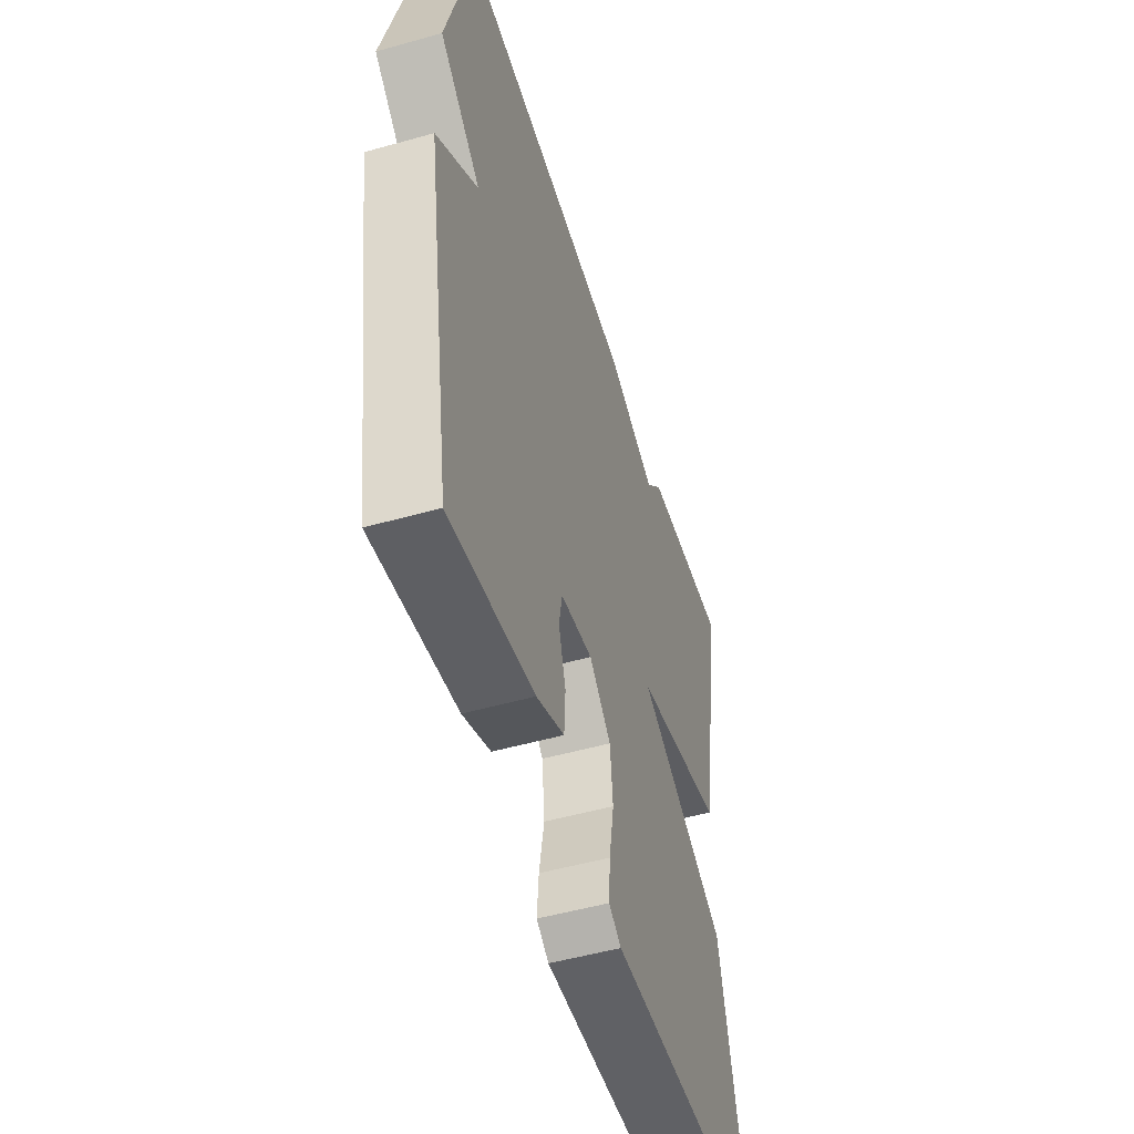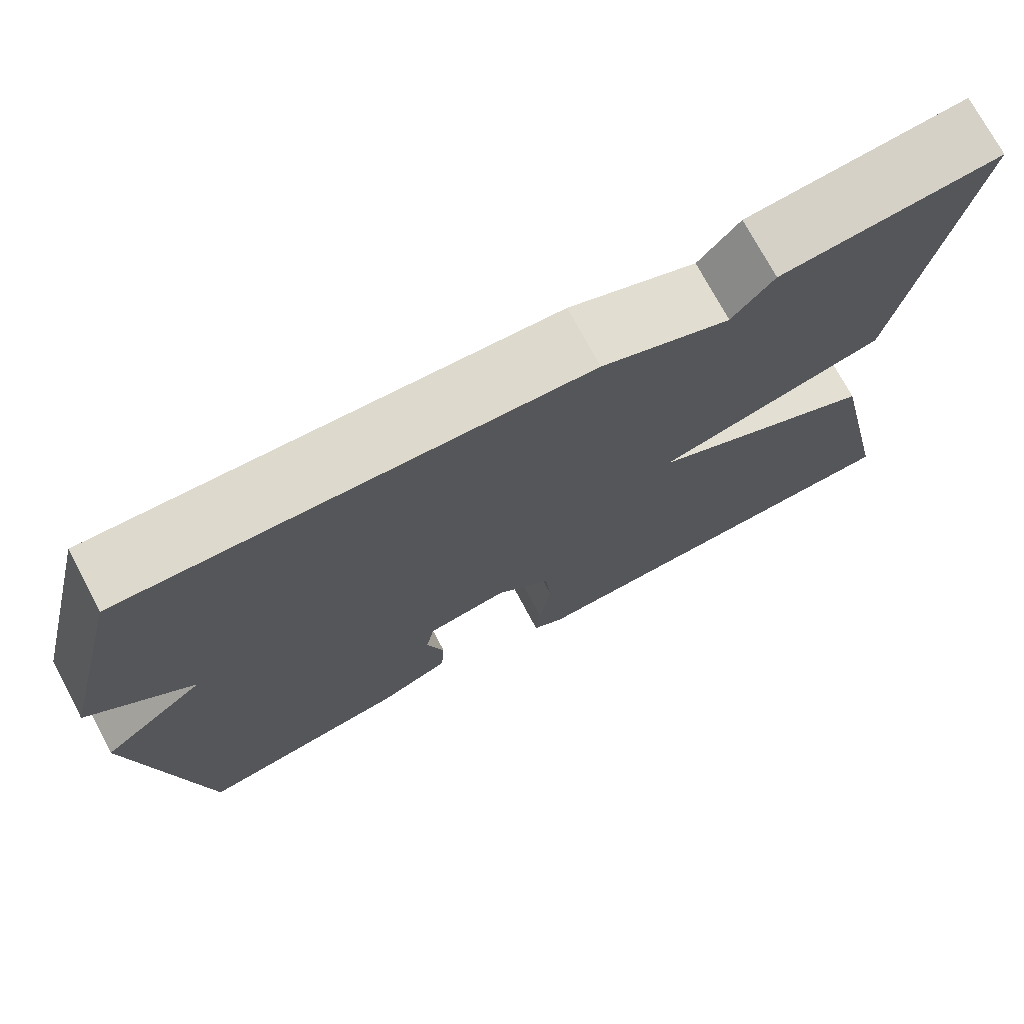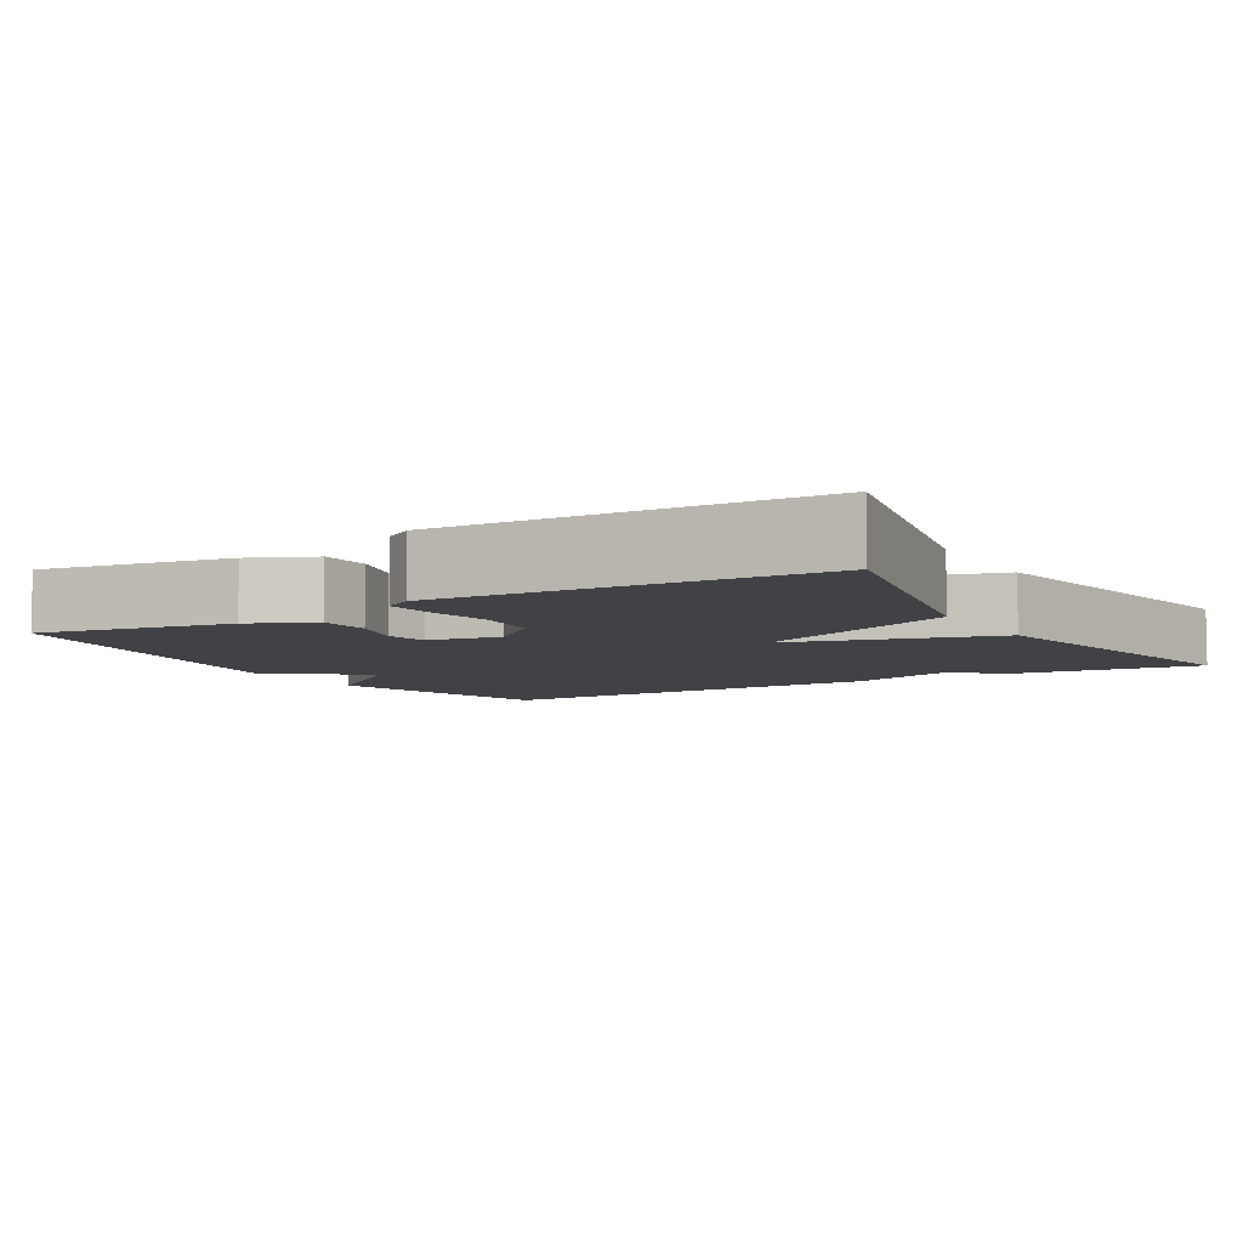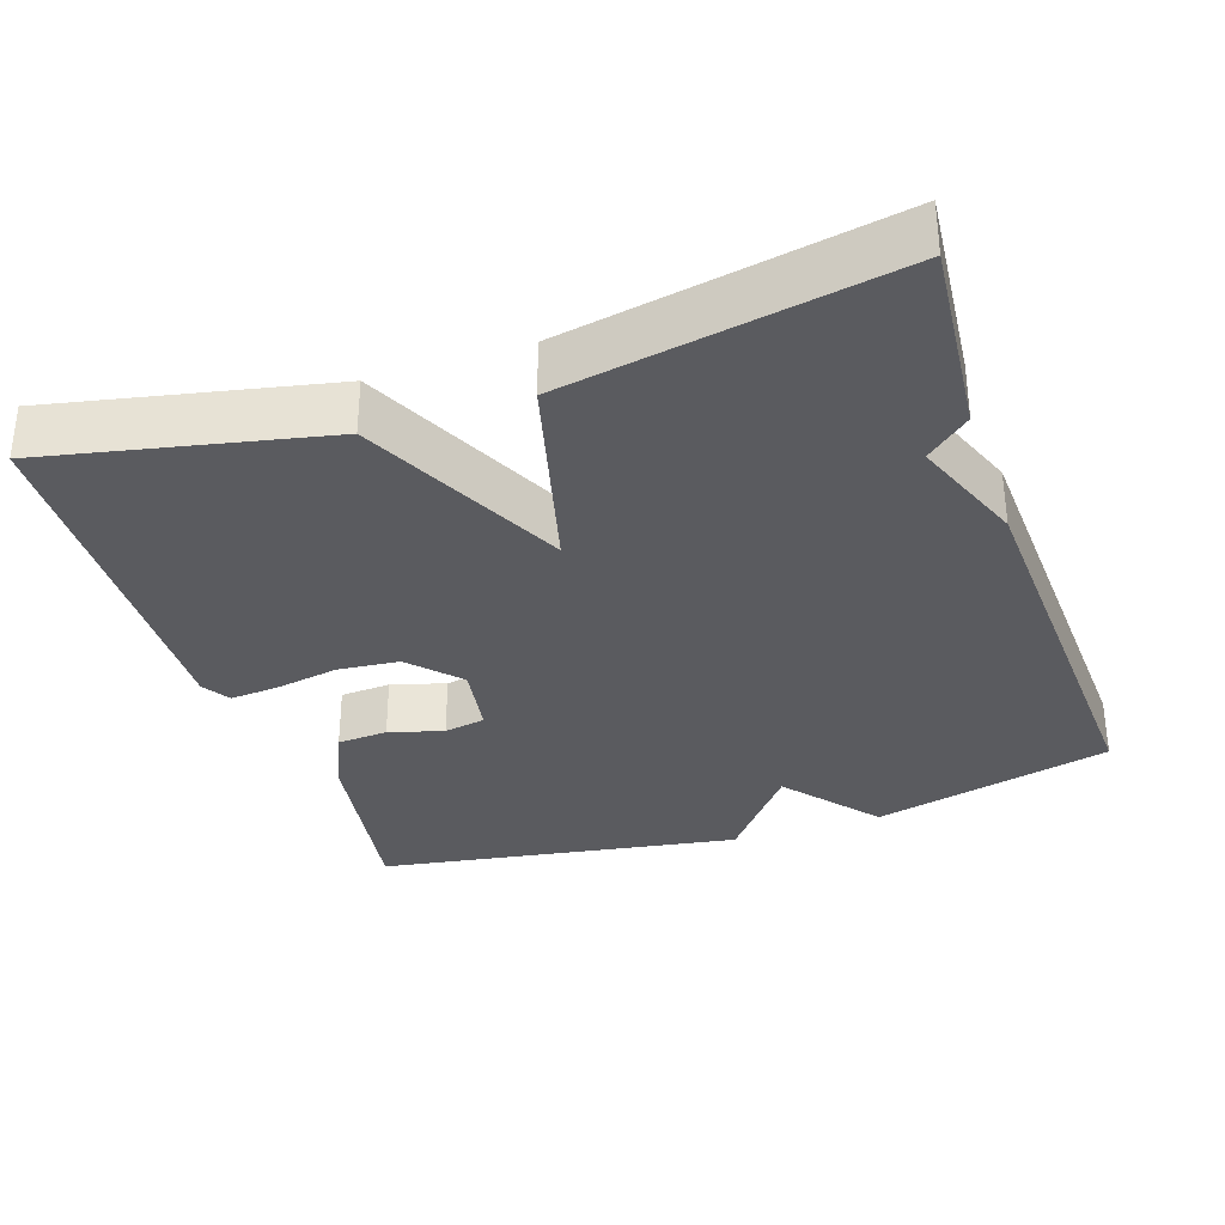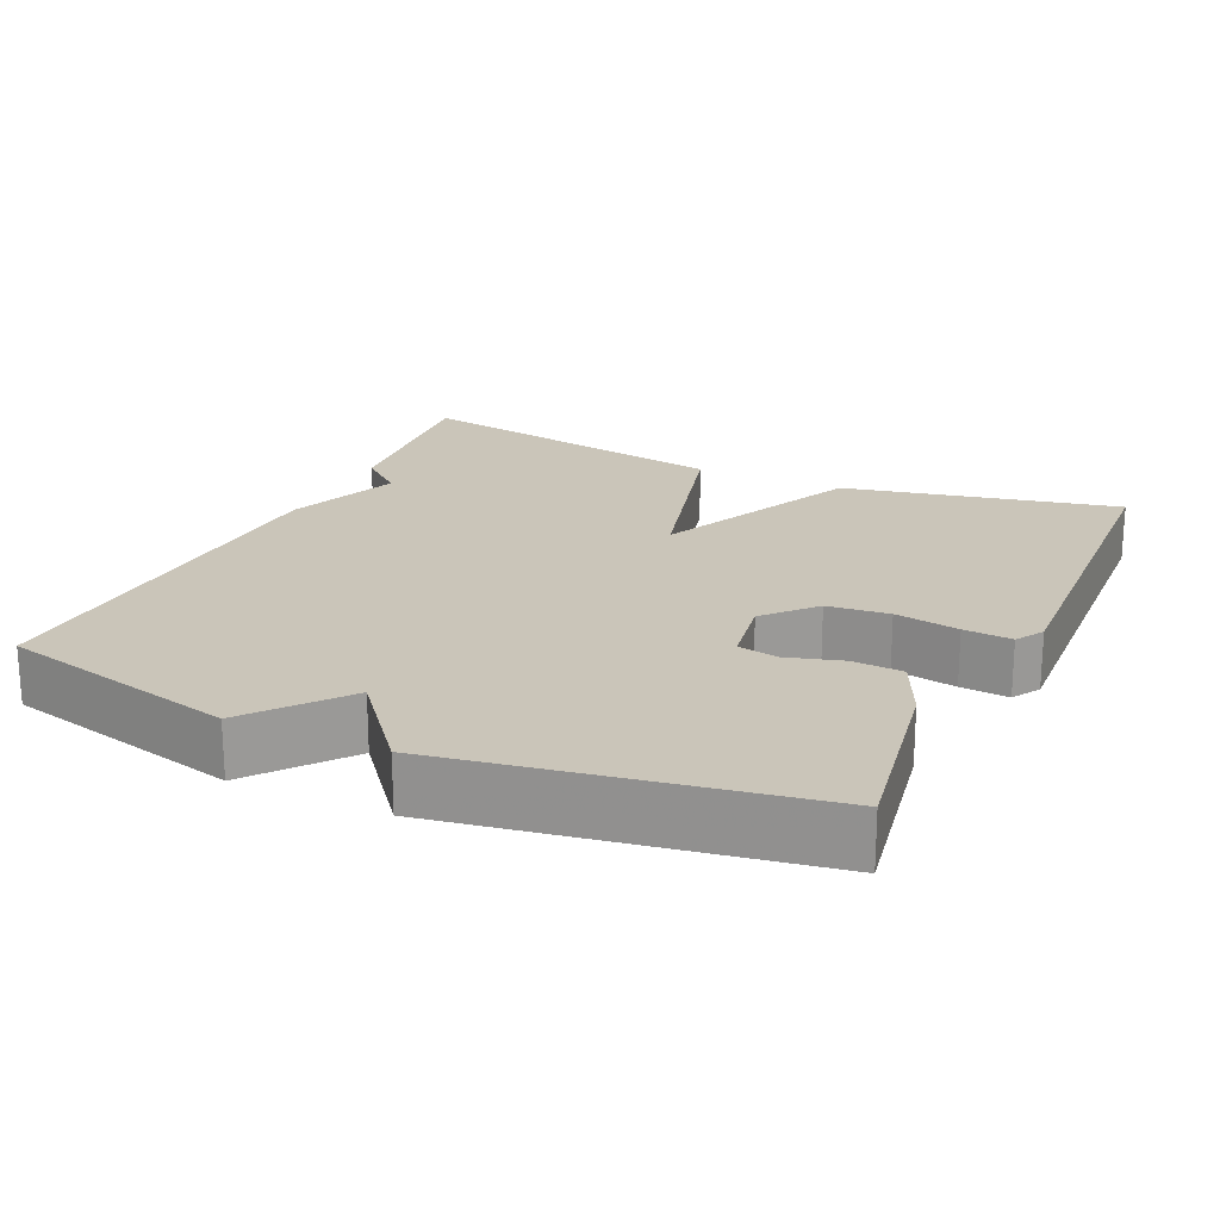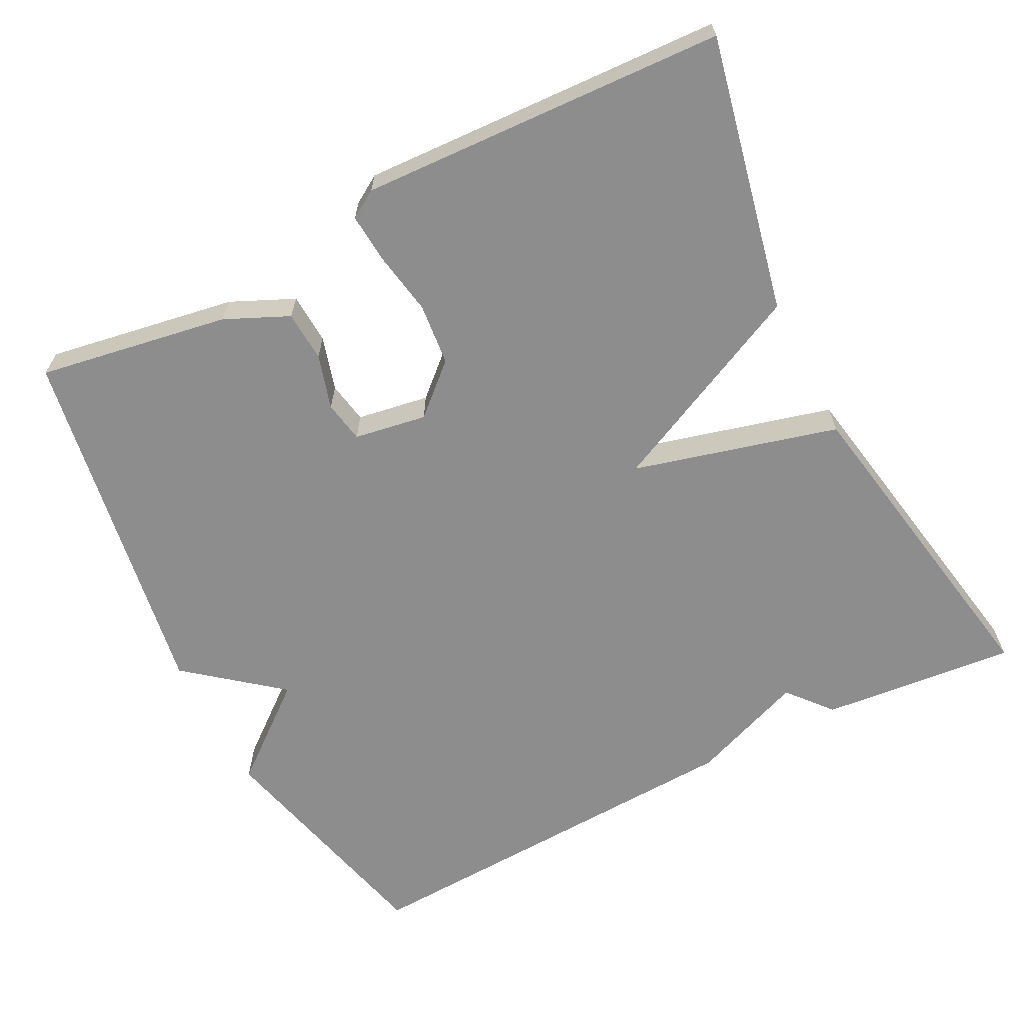
<metadata>
{"format":"obj","ext":"obj","renderer":"f3d","projection":"perspective","resolution":1024,"background":"white","views":[{"elev":-51.5,"azim":107.0,"up":"+Z"},{"elev":73.7,"azim":151.9,"up":"+Z"},{"elev":-6.7,"azim":-149.6,"up":"+Y"},{"elev":-32.9,"azim":-71.2,"up":"+Y"},{"elev":20.6,"azim":114.6,"up":"+Y"},{"elev":-64.6,"azim":-152.9,"up":"+Y"}]}
</metadata>
<code>
v -0.5 0.07 0.5
v -0.241 0.07 0.475
v -0.192 0.07 0.417
v -0.041 0.07 0.475
v 0.5 0.07 0.5
v 0.579 0.07 0.181
v 0.455 0.07 0.081
v 0.579 0.07 -0.019
v 0.5 0.07 -0.5
v 0.247 0.07 -0.457
v 0.163 0.07 -0.419
v 0.159 0.07 -0.352
v 0.18 0.07 -0.28
v 0.17 0.07 -0.225
v 0.074 0.07 -0.209
v 0.009 0.07 -0.268
v 0.001 0.07 -0.35
v 0.016 0.07 -0.435
v 0.021 0.07 -0.499
v -0.016 0.07 -0.522
v -0.5 0.07 -0.5
v -0.422 0.07 -0.135
v -0.151 0.07 -0.007
v -0.422 0.07 0.065
v -0.5 0 0.5
v -0.241 0 0.475
v -0.192 0 0.417
v -0.041 0 0.475
v 0.5 0 0.5
v 0.579 0 0.181
v 0.455 0 0.081
v 0.579 0 -0.019
v 0.5 0 -0.5
v 0.247 0 -0.457
v 0.163 0 -0.419
v 0.159 0 -0.352
v 0.18 0 -0.28
v 0.17 0 -0.225
v 0.074 0 -0.209
v 0.009 0 -0.268
v 0.001 0 -0.35
v 0.016 0 -0.435
v 0.021 0 -0.499
v -0.016 0 -0.522
v -0.5 0 -0.5
v -0.422 0 -0.135
v -0.151 0 -0.007
v -0.422 0 0.065
f 1 2 3
f 24 1 3
f 23 24 3
f 21 22 23
f 20 21 23
f 19 20 23
f 18 19 23
f 17 18 23
f 23 3 4
f 17 23 4
f 16 17 4
f 15 16 4 5
f 14 15 5
f 13 14 5
f 11 12 13
f 10 11 13
f 9 10 13
f 8 9 13
f 7 8 13
f 7 13 5
f 5 6 7
f 27 26 25
f 27 25 48
f 27 48 47
f 47 46 45
f 47 45 44
f 47 44 43
f 47 43 42
f 47 42 41
f 28 27 47
f 28 47 41
f 28 41 40
f 29 28 40 39
f 29 39 38
f 29 38 37
f 37 36 35
f 37 35 34
f 37 34 33
f 37 33 32
f 37 32 31
f 29 37 31
f 31 30 29
f 1 25 26 2
f 2 26 27 3
f 3 27 28 4
f 4 28 29 5
f 5 29 30 6
f 6 30 31 7
f 7 31 32 8
f 8 32 33 9
f 9 33 34 10
f 10 34 35 11
f 11 35 36 12
f 12 36 37 13
f 13 37 38 14
f 14 38 39 15
f 15 39 40 16
f 16 40 41 17
f 17 41 42 18
f 18 42 43 19
f 19 43 44 20
f 20 44 45 21
f 21 45 46 22
f 22 46 47 23
f 23 47 48 24
f 24 48 25 1

</code>
